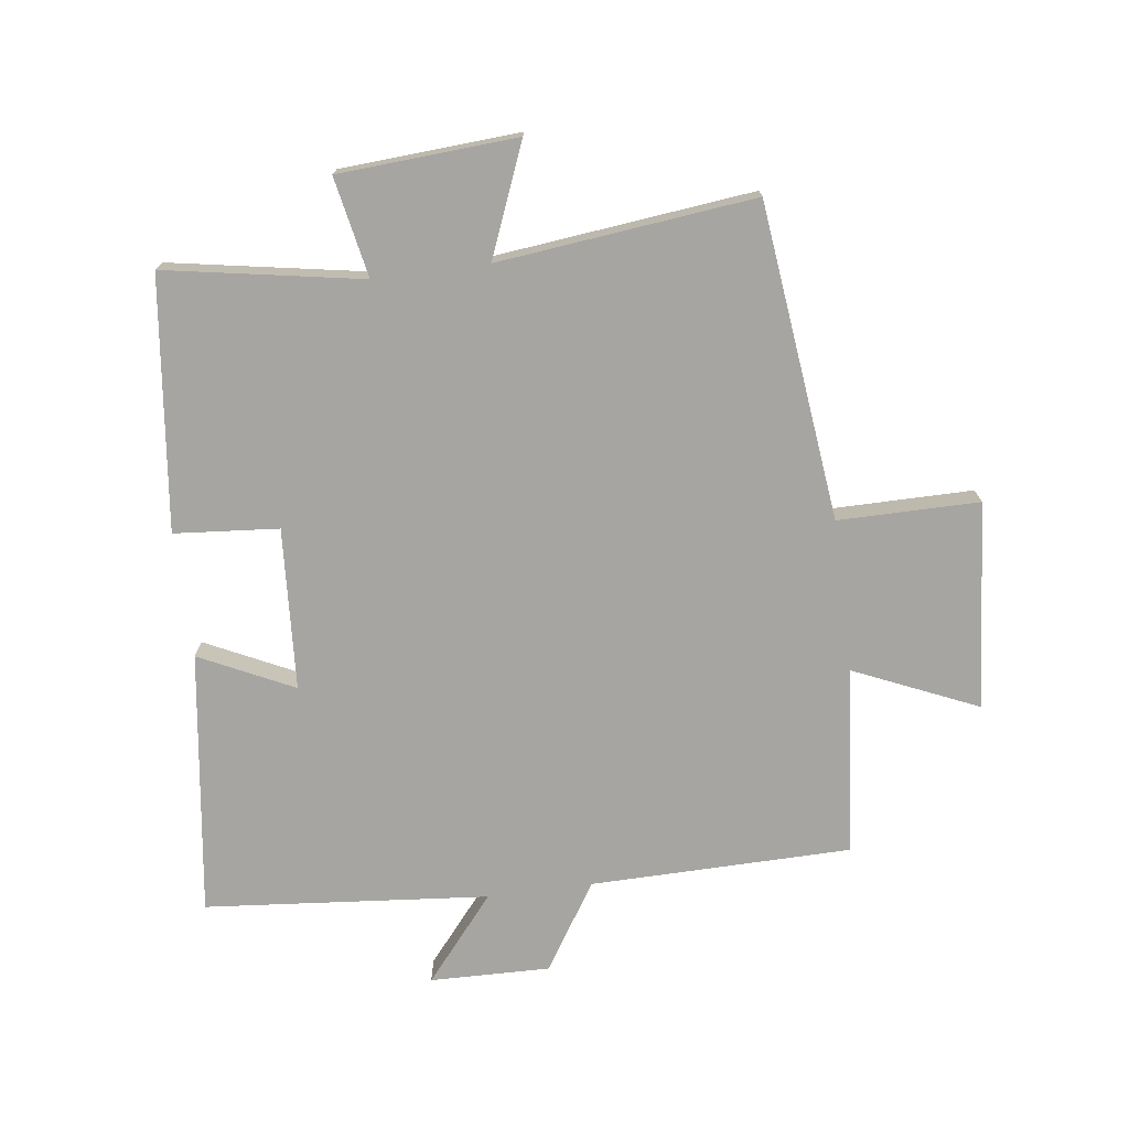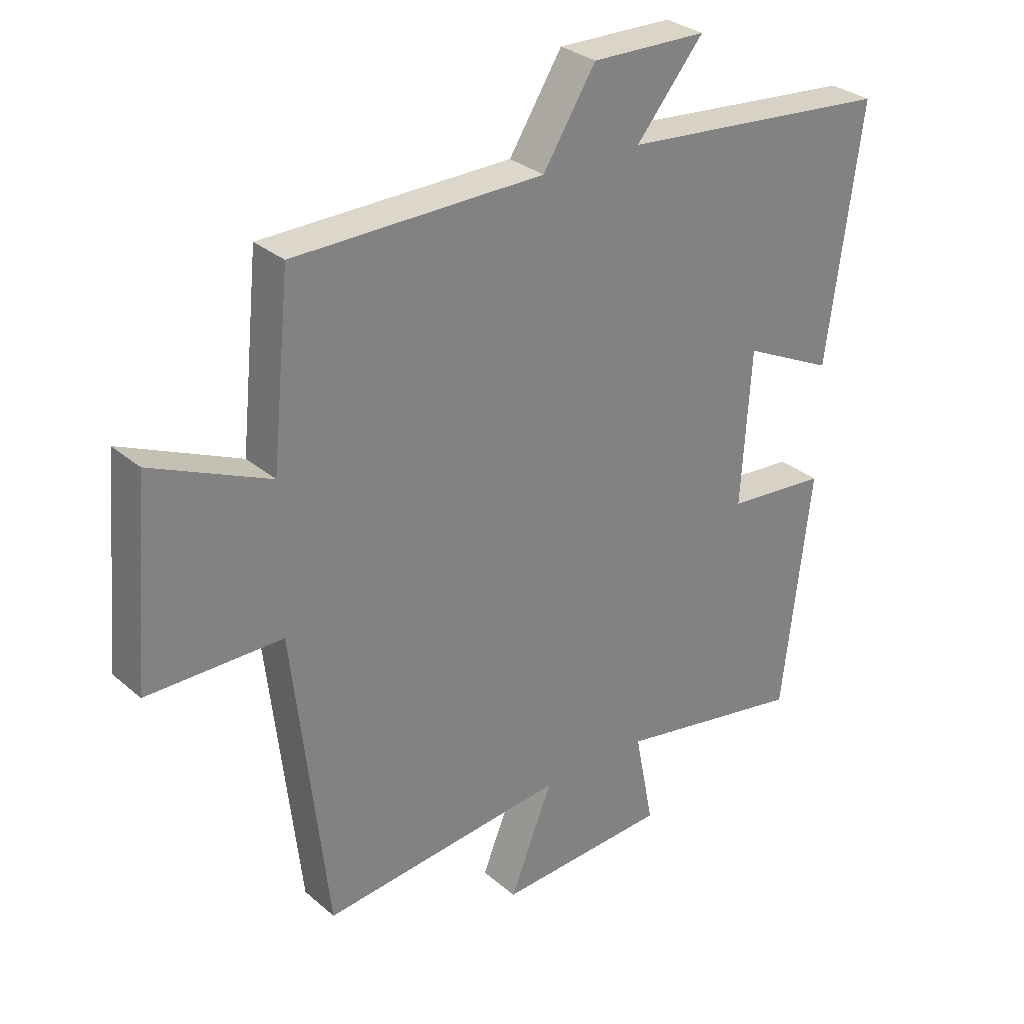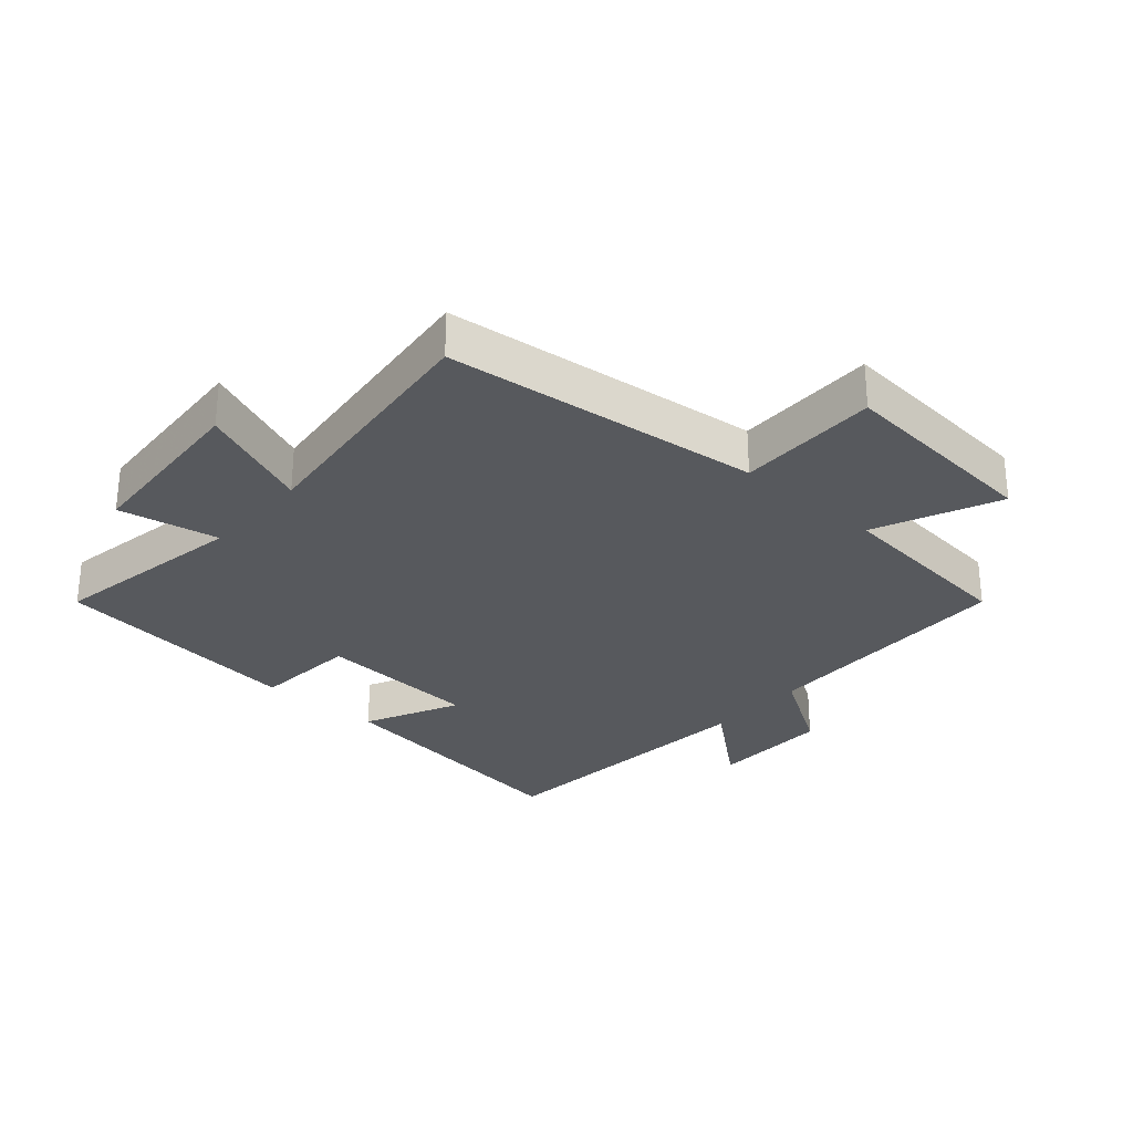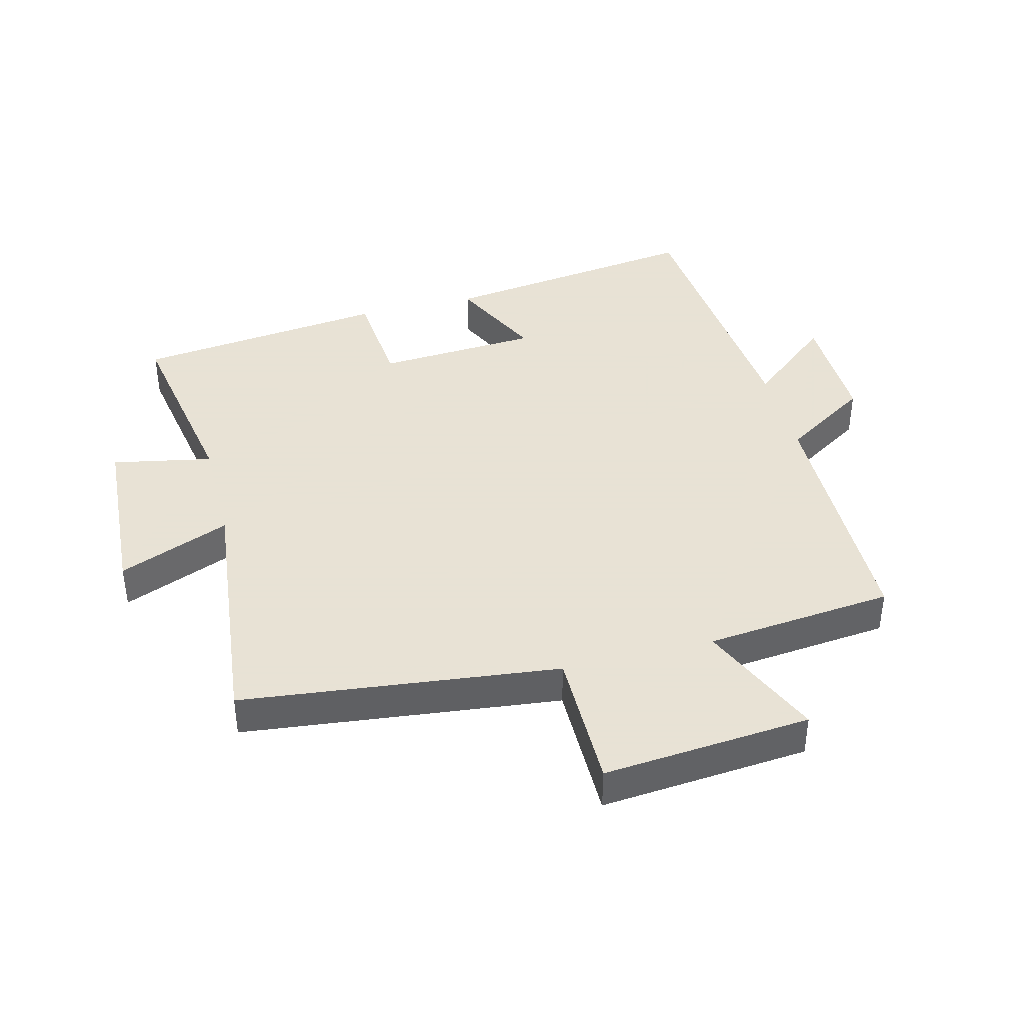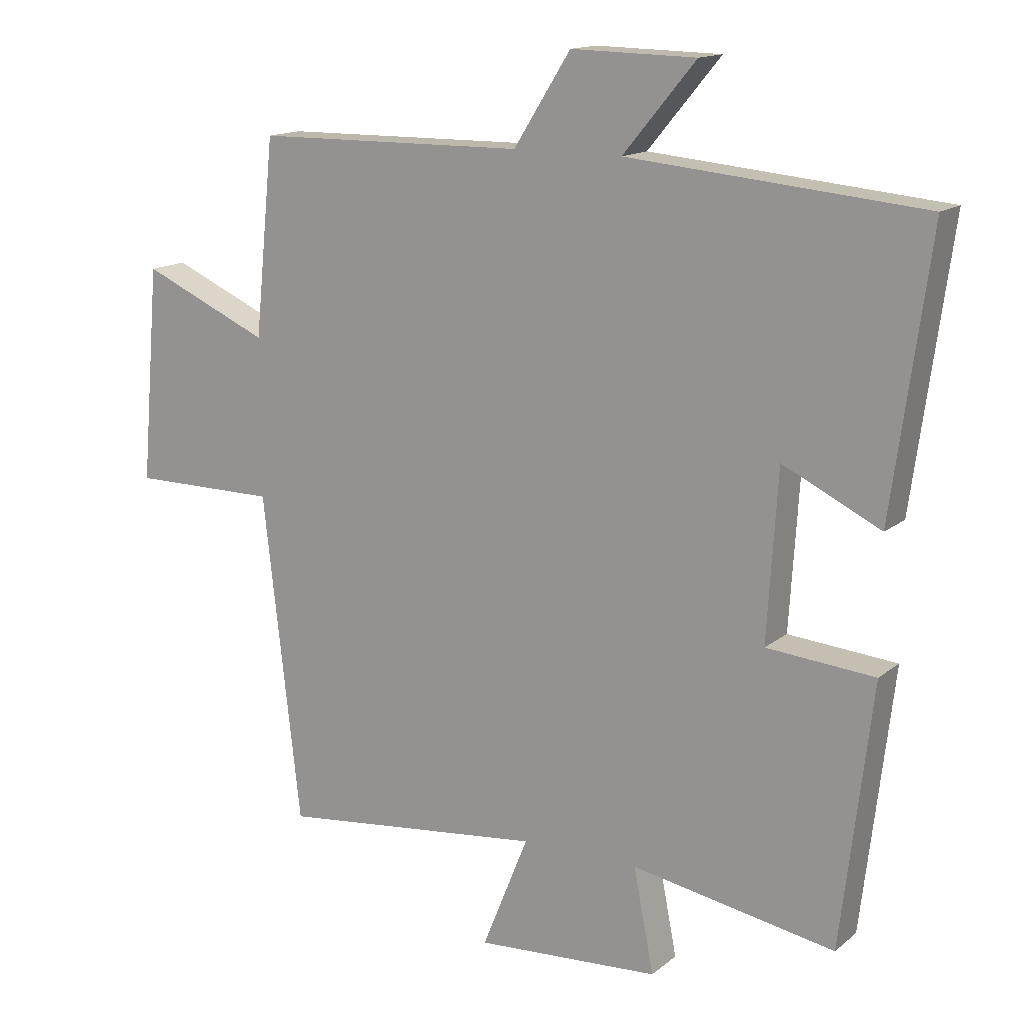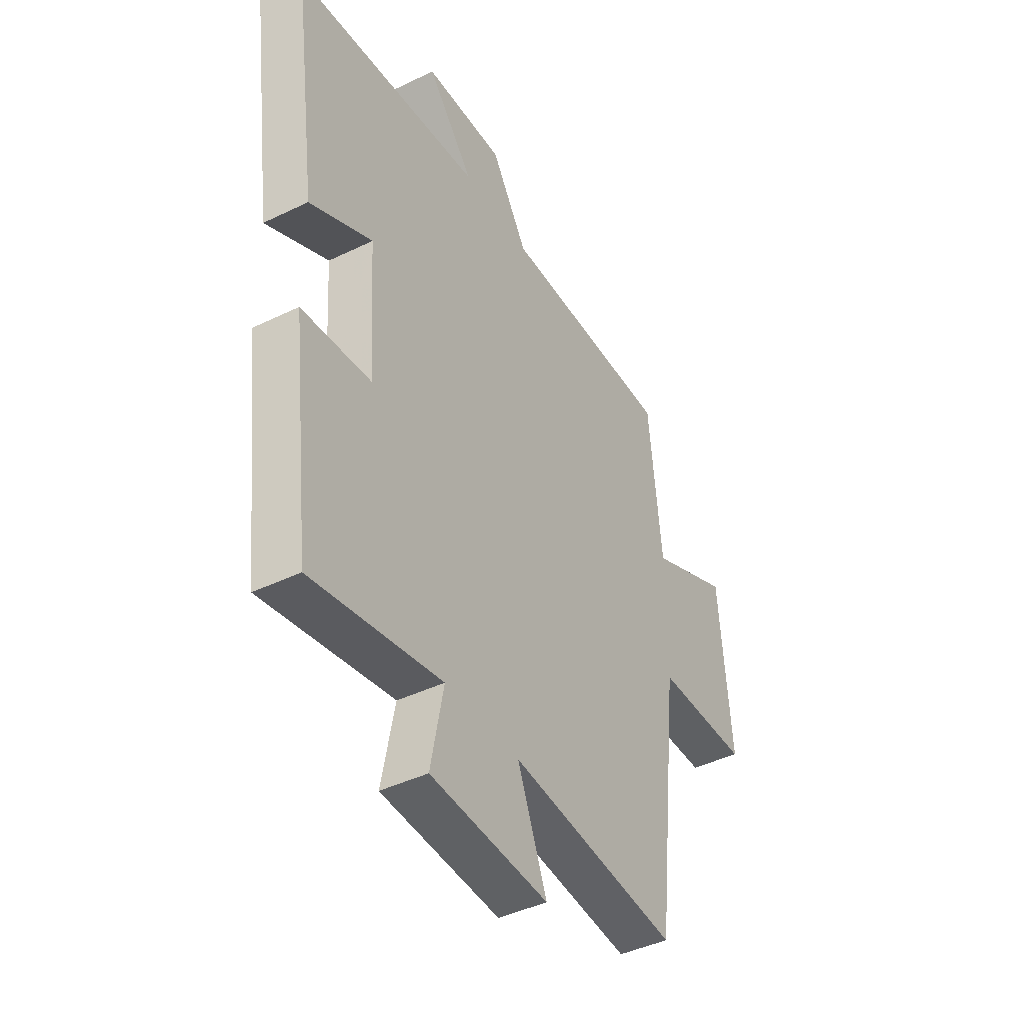
<metadata>
{"format":"obj","ext":"obj","renderer":"f3d","projection":"perspective","resolution":1024,"background":"white","views":[{"elev":-73.7,"azim":-172.5,"up":"+Y"},{"elev":30.1,"azim":-39.1,"up":"+Z"},{"elev":-29.3,"azim":-131.3,"up":"+Y"},{"elev":40.6,"azim":-104.3,"up":"+Y"},{"elev":14.7,"azim":31.5,"up":"+Z"},{"elev":-42.6,"azim":120.1,"up":"+Z"}]}
</metadata>
<code>
v -0.443 0.07 -0.545
v -0.5 0.07 -0.045
v -0.723 0.07 -0.045
v -0.695 0.07 0.283
v -0.5 0.07 0.197
v -0.47 0.07 0.495
v -0.058 0.07 0.5
v 0.029 0.07 0.637
v 0.219 0.07 0.633
v 0.108 0.07 0.5
v 0.557 0.07 0.459
v 0.5 0.07 0.042
v 0.351 0.07 0.114
v 0.335 0.07 -0.142
v 0.5 0.07 -0.156
v 0.453 0.07 -0.555
v 0.142 0.07 -0.5
v 0.173 0.07 -0.658
v -0.109 0.07 -0.676
v -0.038 0.07 -0.5
v -0.443 0 -0.545
v -0.5 0 -0.045
v -0.723 0 -0.045
v -0.695 0 0.283
v -0.5 0 0.197
v -0.47 0 0.495
v -0.058 0 0.5
v 0.029 0 0.637
v 0.219 0 0.633
v 0.108 0 0.5
v 0.557 0 0.459
v 0.5 0 0.042
v 0.351 0 0.114
v 0.335 0 -0.142
v 0.5 0 -0.156
v 0.453 0 -0.555
v 0.142 0 -0.5
v 0.173 0 -0.658
v -0.109 0 -0.676
v -0.038 0 -0.5
f 17 18 19 20
f 14 15 16 17
f 13 14 17 20
f 10 11 12 13
f 10 13 20 1
f 7 8 9 10
f 5 6 7 10
f 2 3 4 5
f 1 2 5 10
f 40 39 38 37
f 37 36 35 34
f 40 37 34 33
f 33 32 31 30
f 21 40 33 30
f 30 29 28 27
f 30 27 26 25
f 25 24 23 22
f 30 25 22 21
f 1 21 22 2
f 2 22 23 3
f 3 23 24 4
f 4 24 25 5
f 5 25 26 6
f 6 26 27 7
f 7 27 28 8
f 8 28 29 9
f 9 29 30 10
f 10 30 31 11
f 11 31 32 12
f 12 32 33 13
f 13 33 34 14
f 14 34 35 15
f 15 35 36 16
f 16 36 37 17
f 17 37 38 18
f 18 38 39 19
f 19 39 40 20
f 20 40 21 1

</code>
